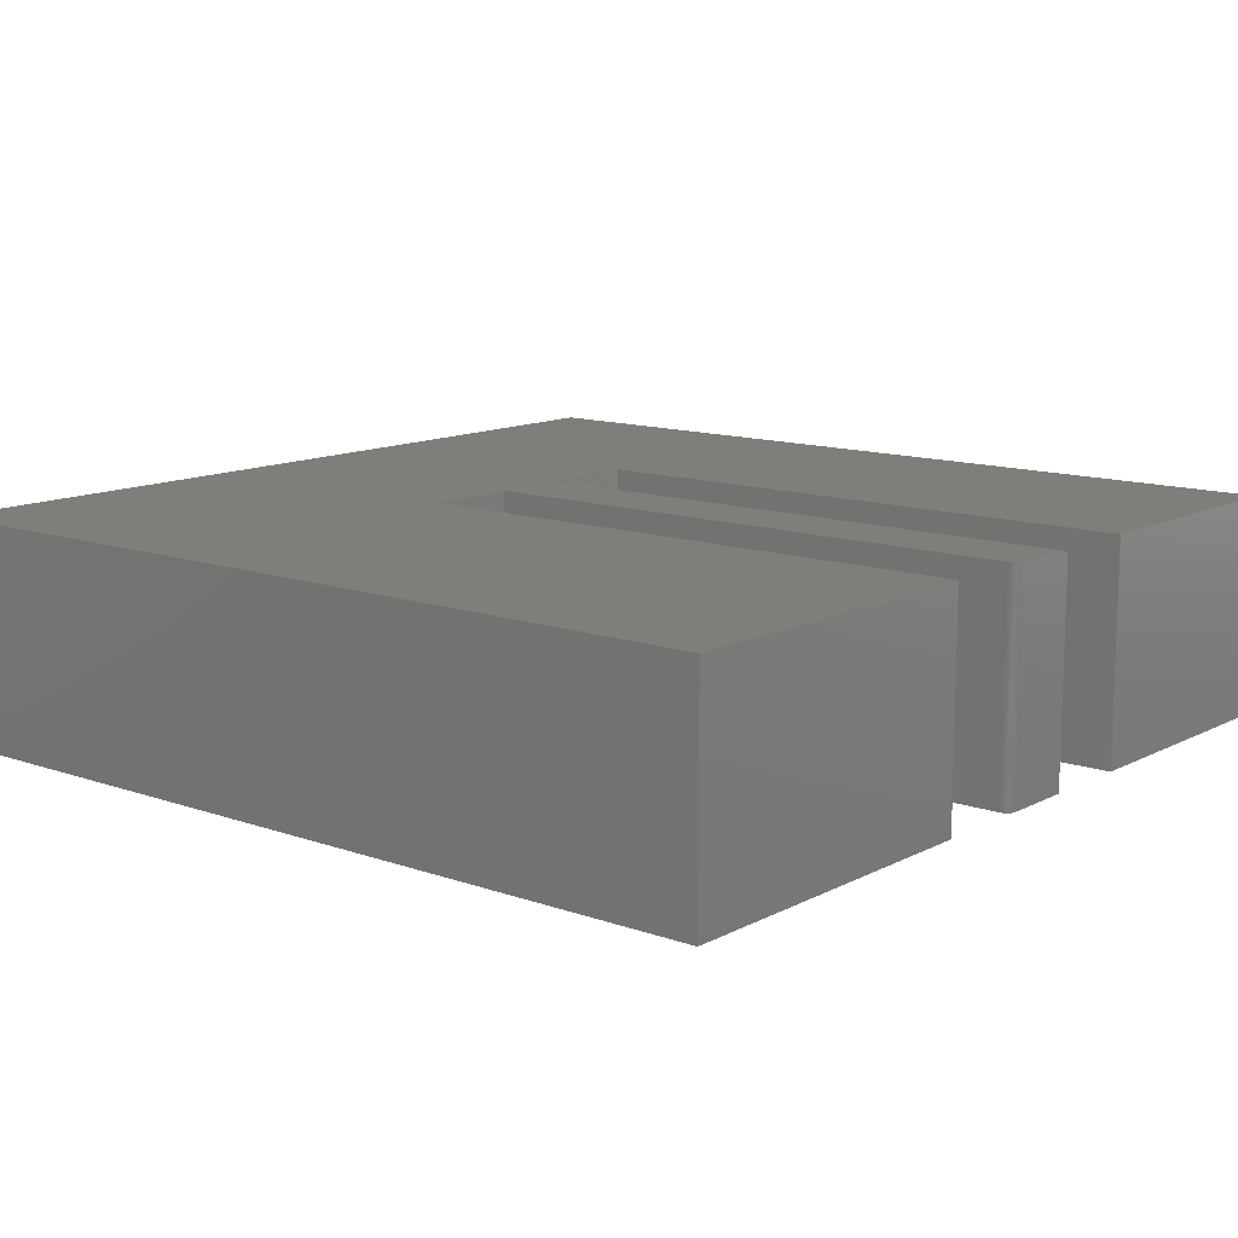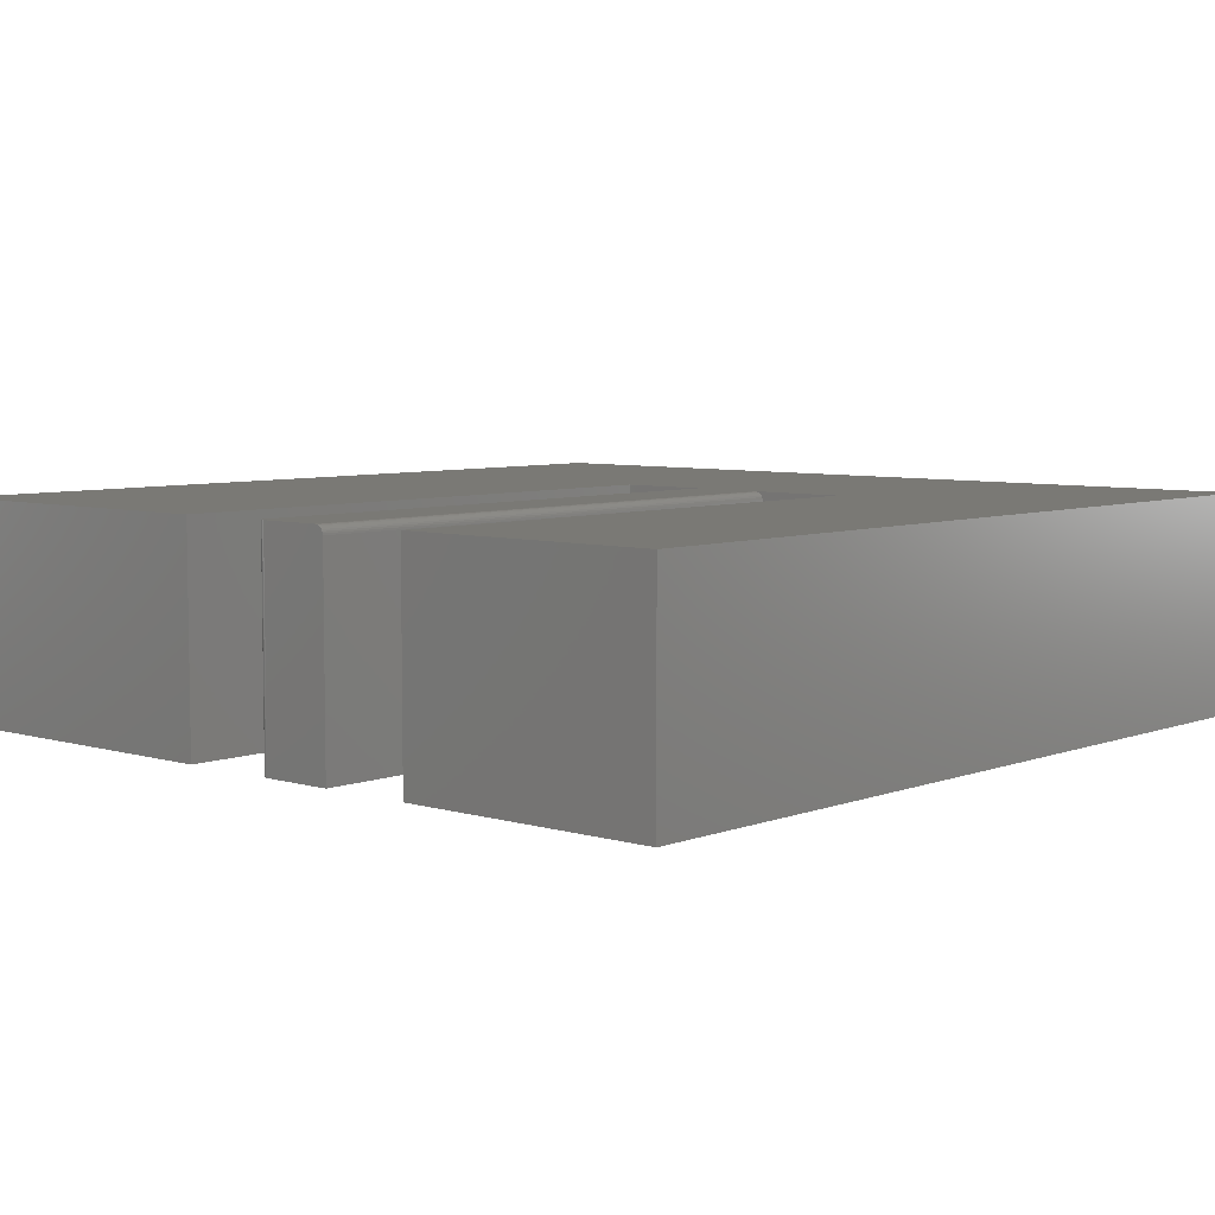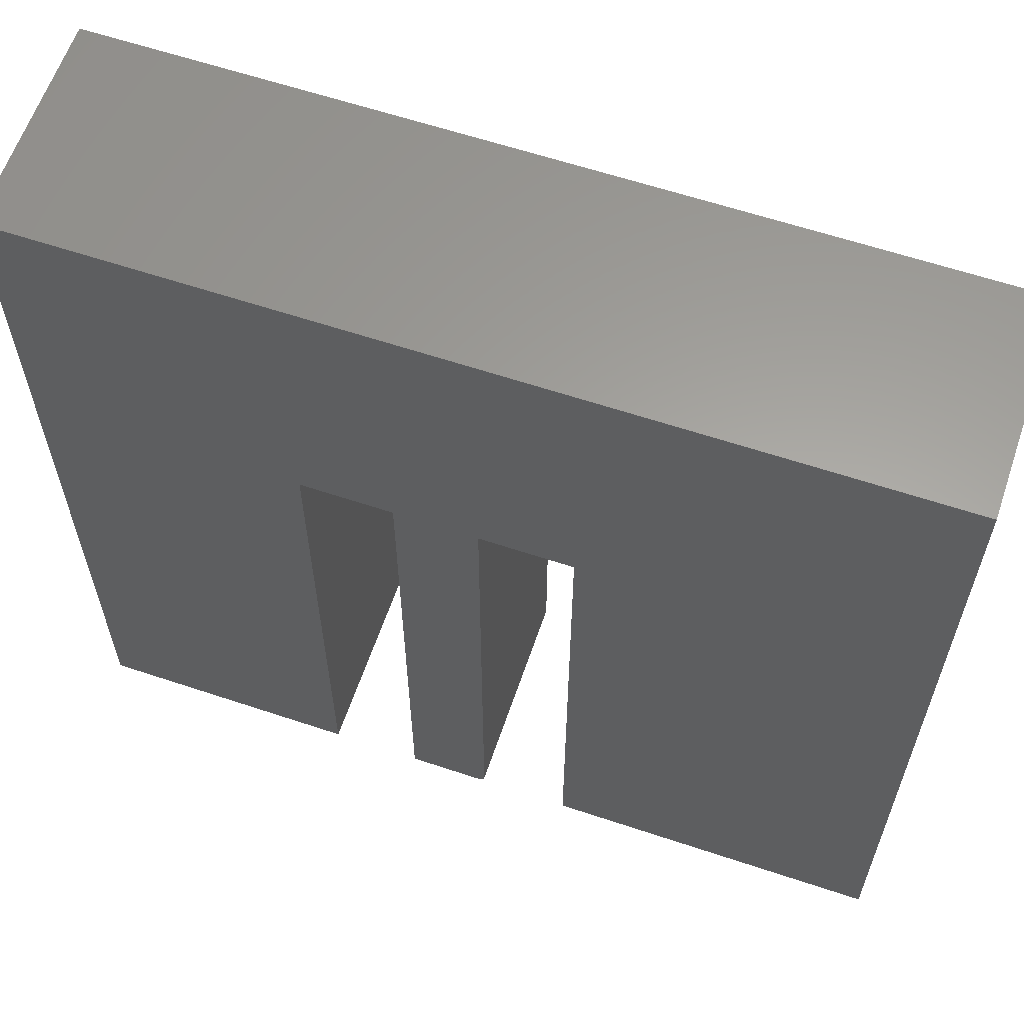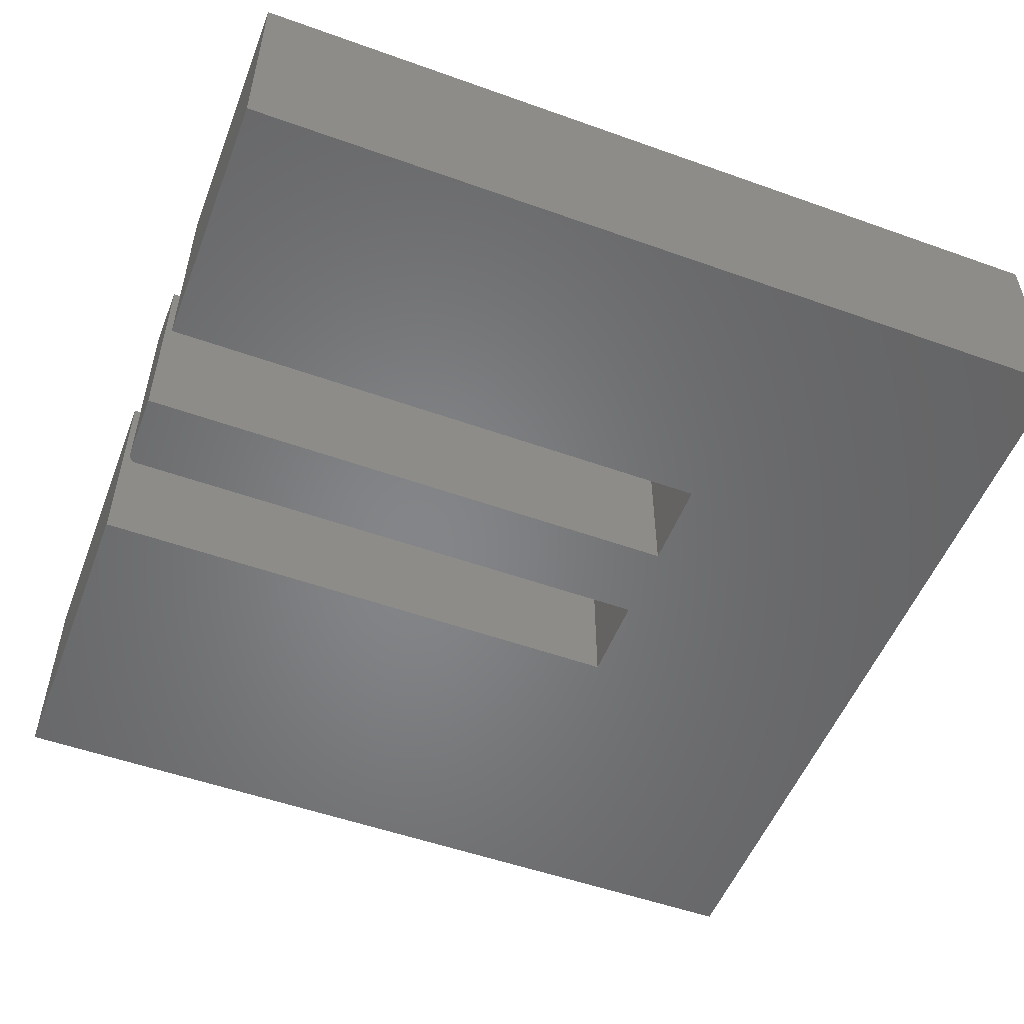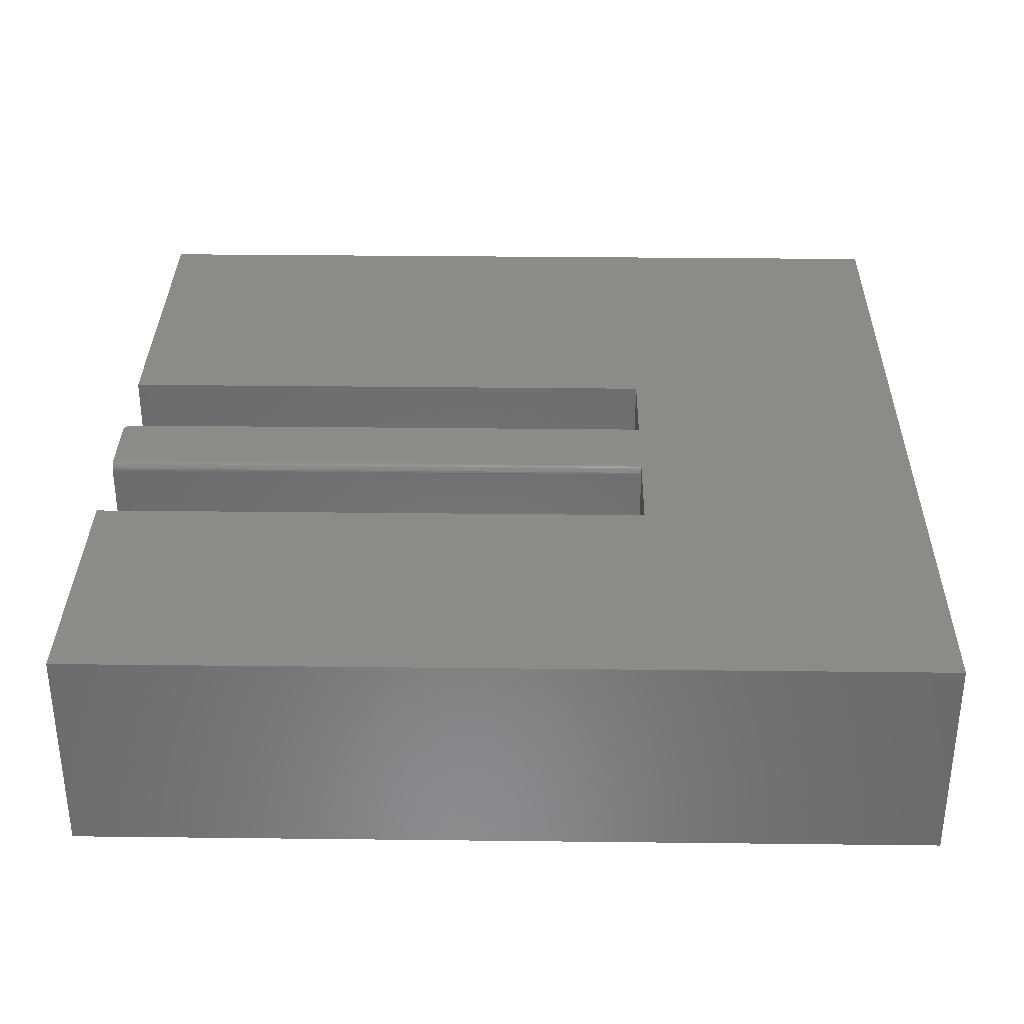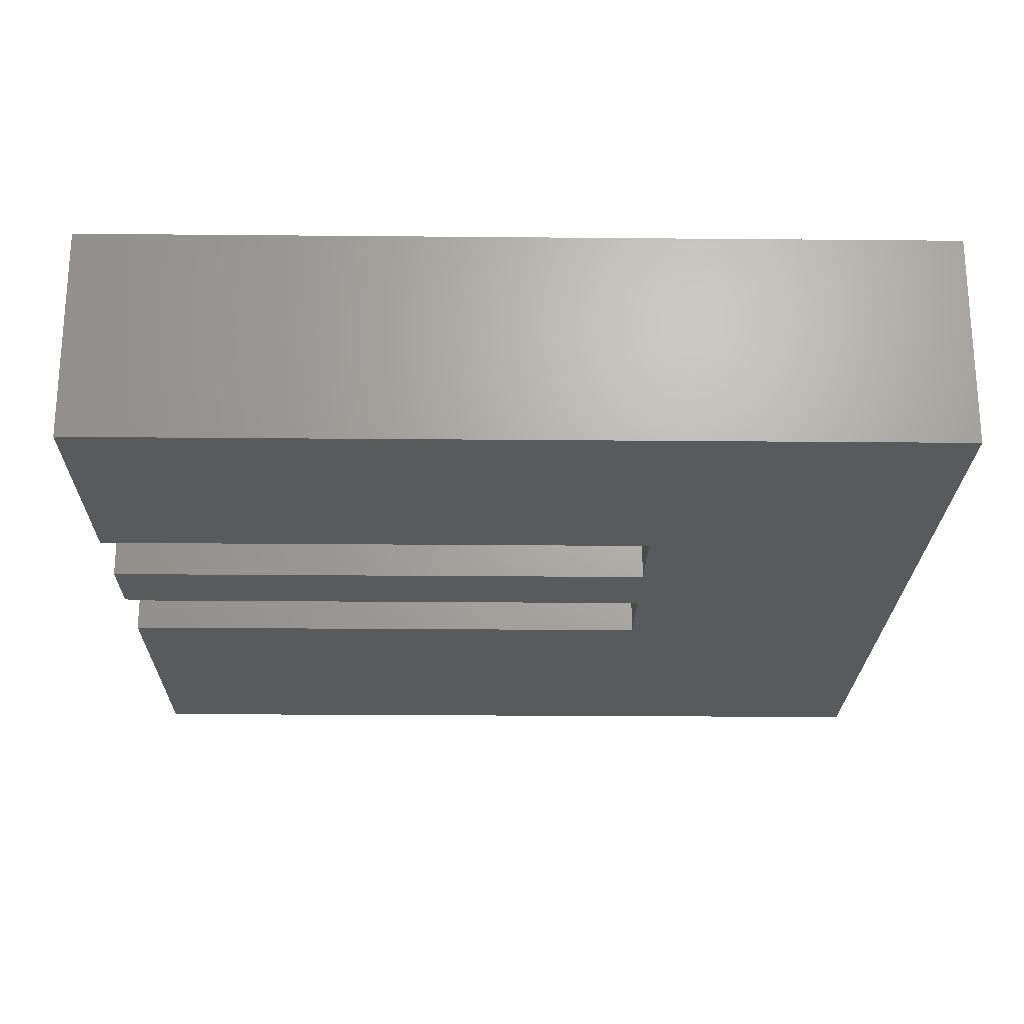
<metadata>
{"format":"stl","ext":"stl","renderer":"f3d","projection":"perspective","resolution":1024,"background":"white","views":[{"elev":12.3,"azim":-50.3,"up":"+Z"},{"elev":6.2,"azim":41.7,"up":"+Z"},{"elev":61.5,"azim":-161.2,"up":"+Y"},{"elev":-52.7,"azim":69.0,"up":"+Z"},{"elev":33.3,"azim":90.9,"up":"+Z"},{"elev":-22.7,"azim":89.1,"up":"+Z"}]}
</metadata>
<code>
# stl→obj: 56 verts, 107 faces
v 0.1186 0.2447 0.375
v -0.007895 0.2447 0.375
v -0.007895 -0.7344 0.375
v -0.007595 -0.7374 0.375
v -0.006705 -0.7404 0.375
v 0.75 0.75 0.375
v -0.75 0.75 0.375
v -0.1658 0.2447 0.375
v 0.2921 0.2447 0.375
v 0.2921 -0.75 0.375
v 0.75 -0.75 0.375
v 0.004682 -0.7497 0.375
v 0.00773 -0.75 0.375
v -0.005261 -0.7431 0.375
v -0.003318 -0.7454 0.375
v -0.0009505 -0.7474 0.375
v 0.001751 -0.7488 0.375
v 0.1186 -0.75 0.375
v -0.75 -0.75 0.375
v -0.1658 -0.75 0.375
v 0.1342 -0.75 0.3594
v 0.1339 -0.75 0.3624
v 0.133 -0.75 0.3654
v 0.1342 -0.75 0
v 0.1316 -0.75 0.3681
v 0.1296 -0.75 0.3704
v 0.1273 -0.75 0.3724
v 0.1246 -0.75 0.3738
v 0.1216 -0.75 0.3747
v 0.00773 -0.75 0
v -0.007895 -0.7344 0
v -0.007895 0.2447 0
v 0.1342 0.2447 0
v -0.006705 -0.7404 0
v -0.007595 -0.7374 0
v 0.75 0.75 0
v 0.75 -0.75 0
v 0.2921 -0.75 0
v 0.2921 0.2447 0
v -0.1658 0.2447 0
v -0.75 0.75 0
v 0.004682 -0.7497 0
v 0.001751 -0.7488 0
v -0.0009505 -0.7474 0
v -0.003318 -0.7454 0
v -0.005261 -0.7431 0
v -0.75 -0.75 0
v -0.1658 -0.75 0
v 0.1342 0.2447 0.3594
v 0.1216 0.2447 0.3747
v 0.1246 0.2447 0.3738
v 0.1273 0.2447 0.3724
v 0.1296 0.2447 0.3704
v 0.1316 0.2447 0.3681
v 0.133 0.2447 0.3654
v 0.1339 0.2447 0.3624
f 1 2 3
f 3 4 5
f 6 7 8
f 6 8 2
f 6 2 1
f 6 1 9
f 6 9 10
f 6 10 11
f 12 13 5
f 12 5 14
f 12 14 15
f 12 15 16
f 12 16 17
f 13 18 5
f 5 18 1
f 5 1 3
f 19 20 7
f 7 20 8
f 21 22 23
f 24 21 23
f 24 23 25
f 24 25 26
f 24 26 27
f 24 27 28
f 24 28 29
f 24 29 18
f 24 18 13
f 24 13 30
f 31 32 33
f 34 35 31
f 36 37 38
f 36 38 39
f 36 39 33
f 36 33 32
f 36 32 40
f 36 40 41
f 42 43 44
f 42 44 45
f 42 45 46
f 42 46 34
f 42 34 30
f 31 33 34
f 34 33 24
f 34 24 30
f 47 41 48
f 48 41 40
f 2 32 3
f 3 32 31
f 30 13 42
f 42 13 12
f 42 12 43
f 43 12 17
f 43 17 44
f 44 17 16
f 44 16 45
f 45 16 15
f 45 15 46
f 46 15 14
f 46 14 34
f 34 14 5
f 34 5 35
f 35 5 4
f 35 4 31
f 31 4 3
f 9 39 10
f 10 39 38
f 21 24 49
f 49 24 33
f 49 33 39
f 9 50 51
f 9 51 52
f 9 52 53
f 9 53 54
f 9 54 55
f 9 55 56
f 9 56 49
f 9 49 39
f 6 36 7
f 7 36 41
f 21 49 22
f 22 49 56
f 22 56 23
f 23 56 55
f 23 55 25
f 25 55 54
f 25 54 26
f 26 54 53
f 26 53 27
f 27 53 52
f 27 52 28
f 28 52 51
f 28 51 29
f 29 51 50
f 29 50 18
f 18 50 1
f 7 41 19
f 19 41 47
f 11 37 6
f 6 37 36
f 10 38 11
f 11 38 37
f 8 40 2
f 2 40 32
f 20 48 8
f 8 48 40
f 19 47 20
f 20 47 48

</code>
